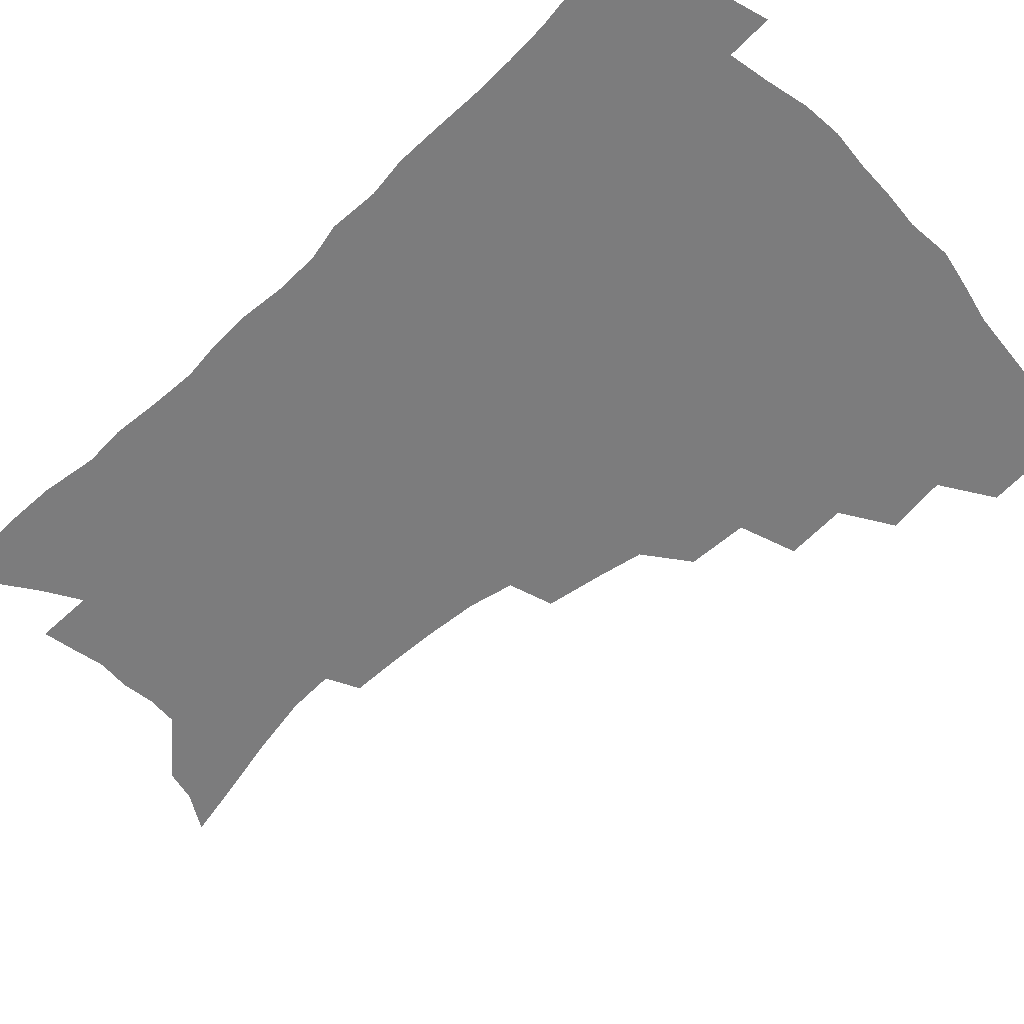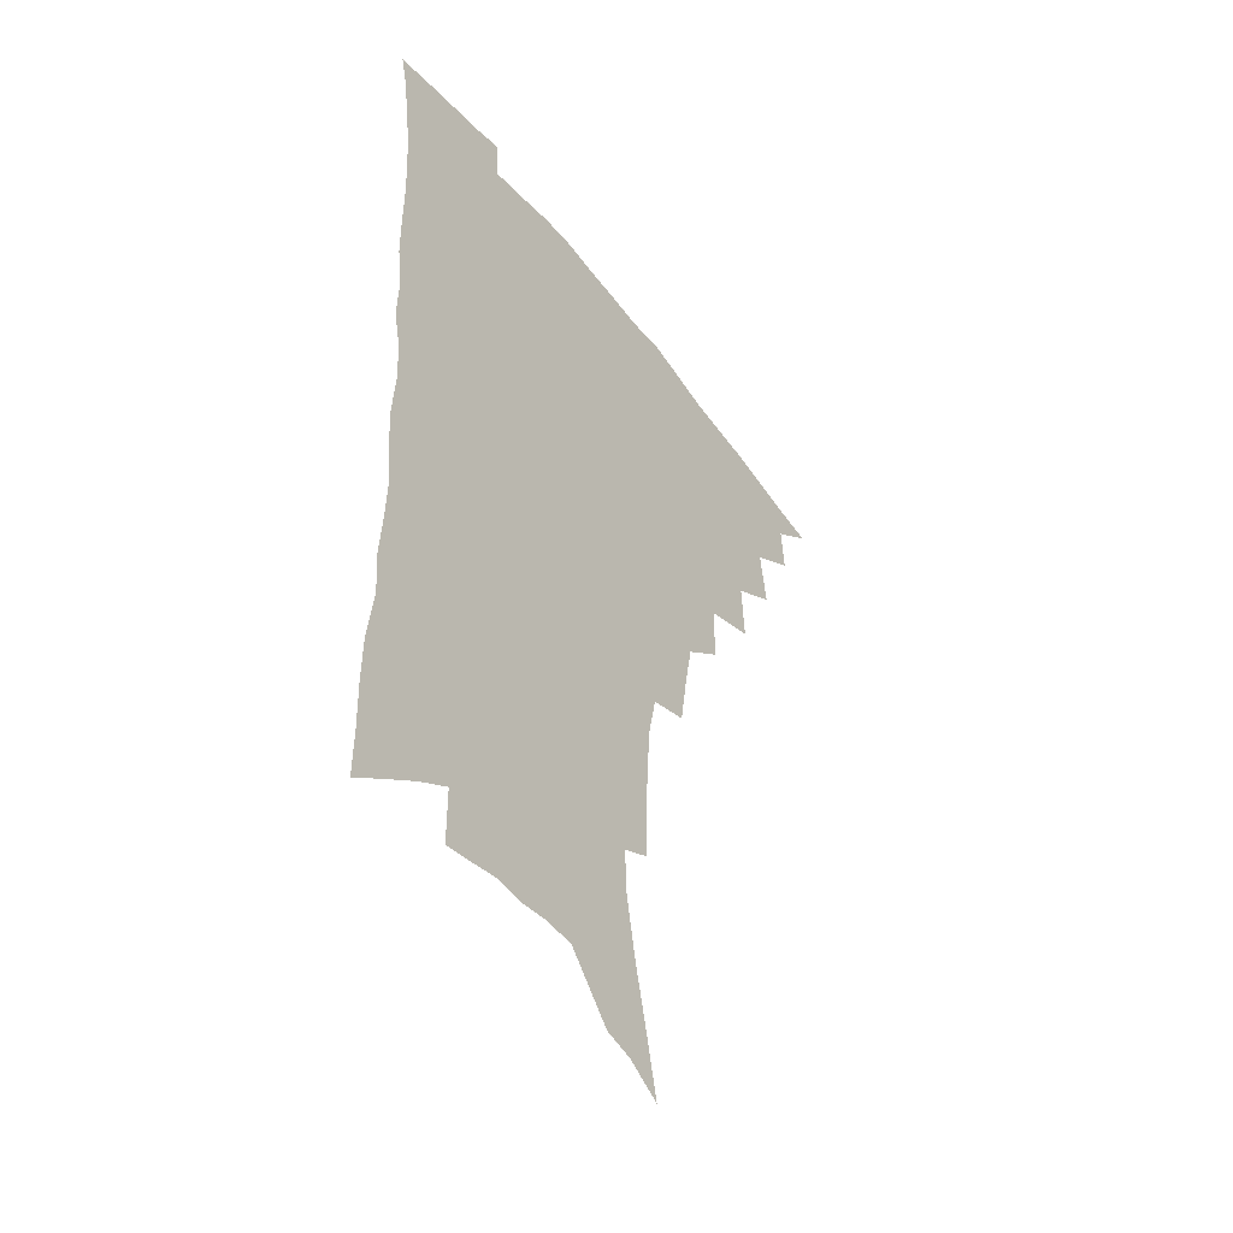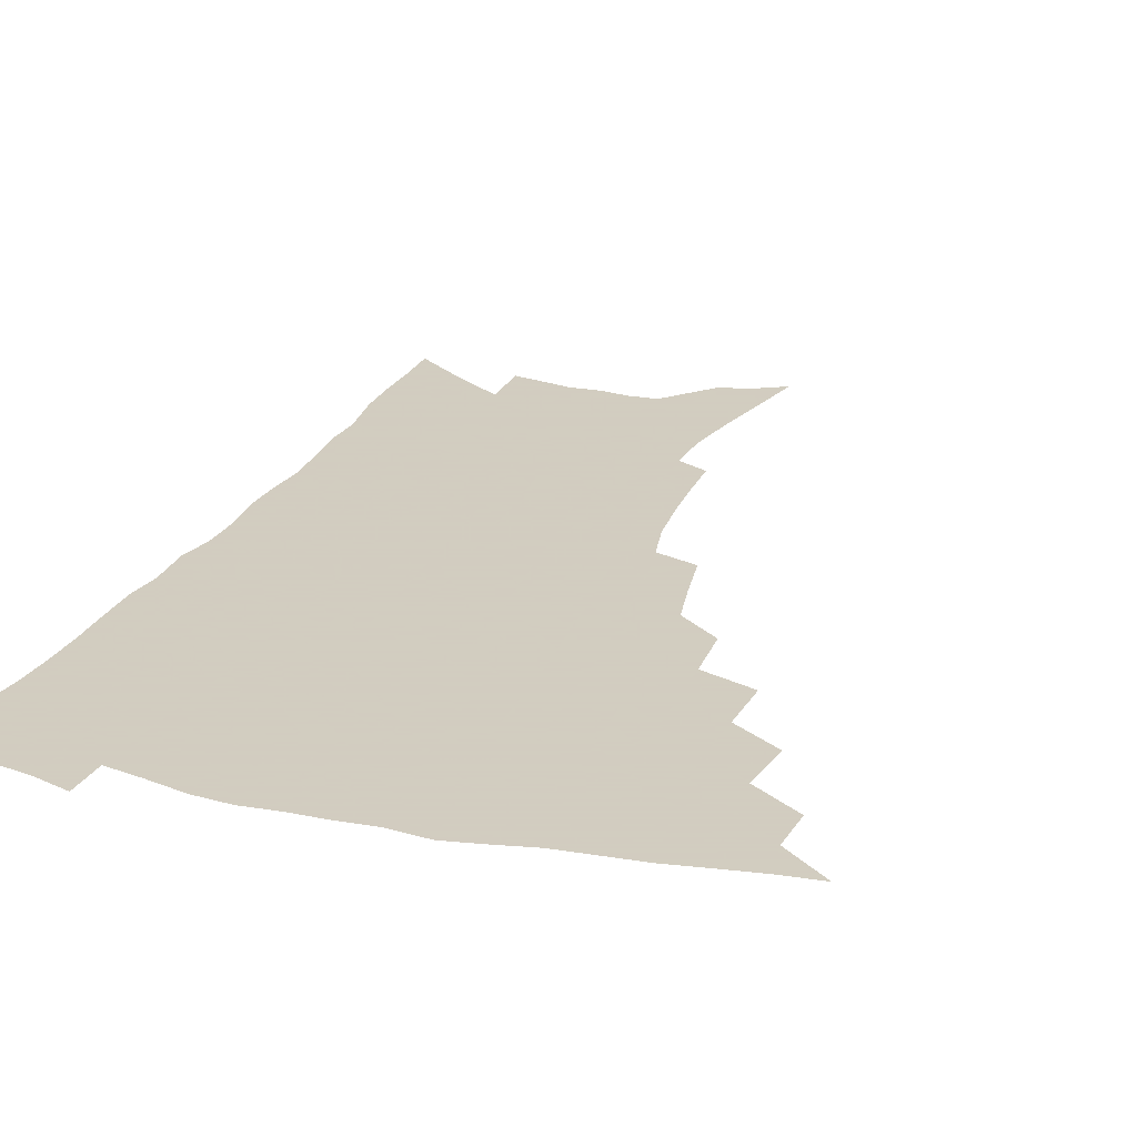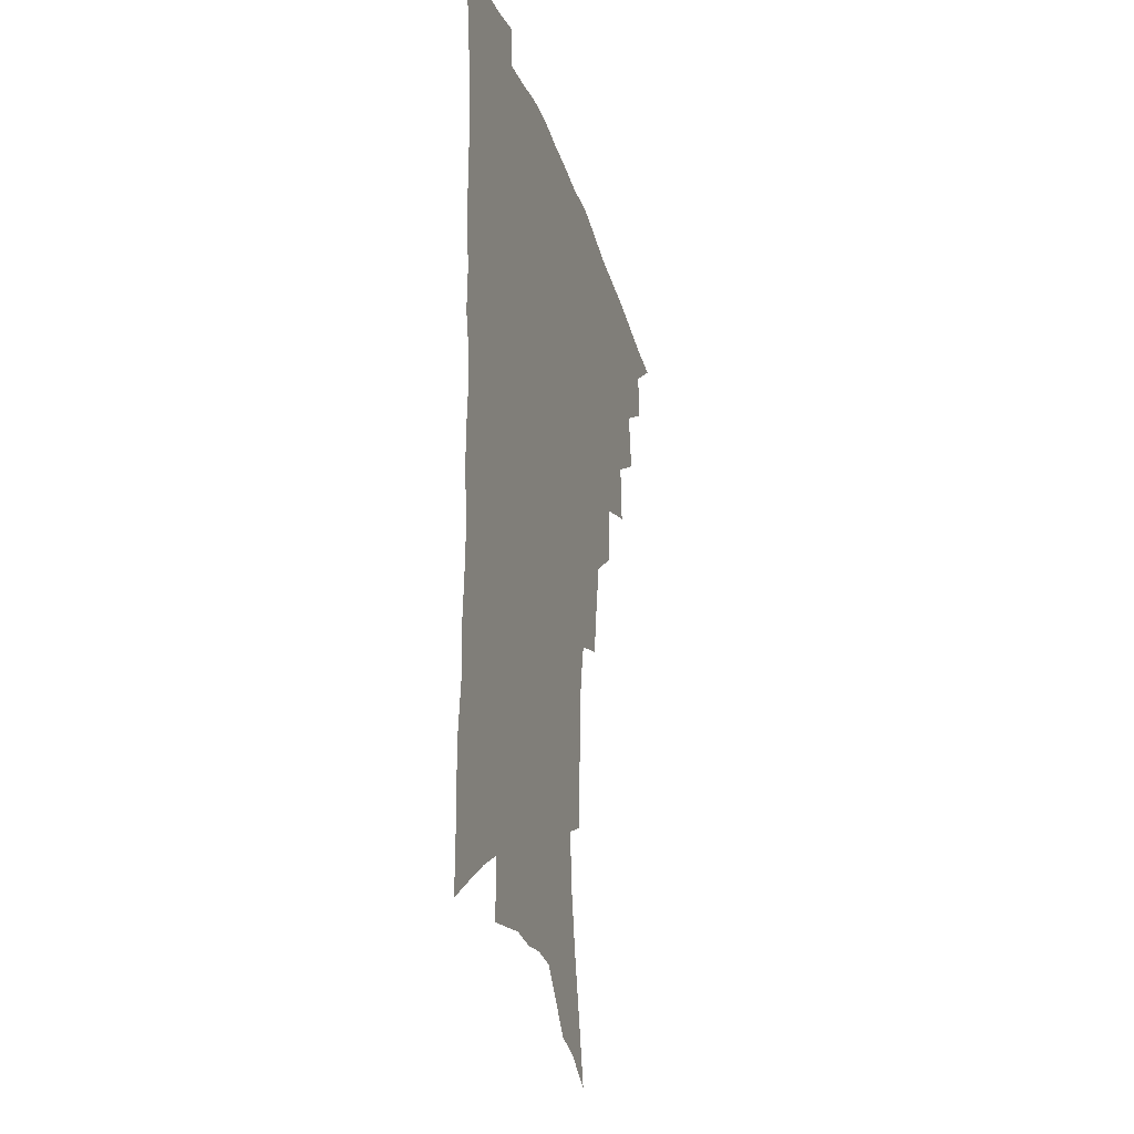
<metadata>
{"format":"obj","ext":"obj","renderer":"f3d","projection":"perspective","resolution":1024,"background":"white","views":[{"elev":-58.8,"azim":133.7,"up":"+Z"},{"elev":-46.7,"azim":125.1,"up":"+Y"},{"elev":24.3,"azim":-159.7,"up":"+Z"},{"elev":-27.0,"azim":105.6,"up":"+Y"}]}
</metadata>
<code>
v 452.3 486 0
v 468.5 454.9 0
v 470 472.5 0
v 468.3 487.7 0
v 484.3 421.3 0
v 487.5 442.8 0
v 486.7 459 0
v 485.5 474.5 0
v 483.2 490.2 0
v 501.5 387.6 0
v 502.9 409.7 0
v 504.1 429.4 0
v 504.1 446.2 0
v 502.9 461.6 0
v 500.5 476.8 0
v 498 492.9 0
v 523.2 358.3 0
v 522.4 380.4 0
v 521.9 400.4 0
v 522 419.1 0
v 521.6 435.2 0
v 519.7 449.2 0
v 517.7 463.7 0
v 515.7 478.5 0
v 513.2 494.3 0
v 545.8 308.2 0
v 542.7 327.8 0
v 539.2 346.1 0
v 539.8 371.7 0
v 538.5 389.4 0
v 537 405.6 0
v 535.8 420.7 0
v 535.4 436.4 0
v 534.3 451.1 0
v 532.7 465.6 0
v 530.4 480.5 0
v 528.2 495.7 0
v 567.9 230 0
v 567.6 247.9 0
v 566.9 266.8 0
v 565.5 286.4 0
v 562 302.9 0
v 558.6 321.2 0
v 556.5 341 0
v 554.9 360.3 0
v 553.1 376.4 0
v 552.8 395 0
v 552.1 410.4 0
v 551.6 425.4 0
v 550.3 439.1 0
v 549.9 453.2 0
v 547.2 467.6 0
v 545 482.5 0
v 542.6 499 0
v 564 138 0
v 568.8 159.9 0
v 574.5 183.9 0
v 578.9 206.7 0
v 579.8 224.1 0
v 579.9 242.8 0
v 579.2 260.9 0
v 578.1 279.6 0
v 575.8 295.9 0
v 572.9 311.5 0
v 570.8 330.4 0
v 569 347.9 0
v 568.2 366.8 0
v 566.7 382 0
v 565.9 397.4 0
v 565.9 413.6 0
v 565.2 427.8 0
v 564.7 441.7 0
v 563.2 455.1 0
v 561.3 469.4 0
v 559.5 484.1 0
v 556.8 501.8 0
v 577.4 145.8 0
v 584.1 172.7 0
v 589.5 198.4 0
v 591.3 218.1 0
v 591.4 235.4 0
v 590.4 250.9 0
v 589.7 268.9 0
v 588.7 288.3 0
v 586.9 305.2 0
v 584.4 319.3 0
v 582.5 336.1 0
v 581.7 354.9 0
v 580.5 370.1 0
v 580 386.8 0
v 579.6 401.8 0
v 579.1 416 0
v 578.8 430.1 0
v 578.1 442.9 0
v 577.2 456.2 0
v 575.7 470.2 0
v 574 485.2 0
v 572.8 500.4 0
v 588.9 148.5 0
v 597.5 182.2 0
v 600.9 205.4 0
v 602.3 225.8 0
v 601.9 242 0
v 601.3 259.6 0
v 600.5 277.1 0
v 598.9 292.6 0
v 597.3 308.6 0
v 596 326.6 0
v 594.7 342.6 0
v 593.6 357.9 0
v 592.7 373 0
v 592.1 387.1 0
v 591.9 402.5 0
v 591.8 417.1 0
v 591.5 430.2 0
v 591.3 443.8 0
v 590.7 456.9 0
v 589.8 470.7 0
v 588.7 485 0
v 587.1 501.5 0
v 606.6 168.1 0
v 610.5 191.9 0
v 612 211.7 0
v 612.1 227.6 0
v 611.8 244.2 0
v 611.2 259.2 0
v 610.5 281.6 0
v 609.4 297.8 0
v 608.1 312.8 0
v 606.9 328.3 0
v 605.9 344.2 0
v 605.3 360 0
v 604.8 375.5 0
v 604.8 391 0
v 604.4 404 0
v 604.6 418.7 0
v 604.4 431.2 0
v 604.3 444.2 0
v 604.4 457.3 0
v 603.8 470.9 0
v 602.6 486 0
v 601.3 501.9 0
v 618.2 168.9 0
v 621 192.8 0
v 622.1 213.1 0
v 622.5 232.2 0
v 621.8 245.7 0
v 621.4 263.2 0
v 620.6 283.5 0
v 619.7 298.1 0
v 618.7 316.2 0
v 617.9 331.5 0
v 617.2 346.1 0
v 616.8 361.1 0
v 616.5 377 0
v 616.5 391.7 0
v 616.5 404.7 0
v 616.7 418.3 0
v 617.3 432.1 0
v 617.6 444.6 0
v 617.8 457.4 0
v 617.8 470.5 0
v 617.1 484.8 0
v 615.3 503.2 0
v 629.8 167.2 0
v 631.8 193.4 0
v 632.5 217.1 0
v 632.5 232.5 0
v 632.1 250.6 0
v 631.5 264.8 0
v 630.9 282.8 0
v 630.1 298.7 0
v 629.4 315.6 0
v 628.6 332.1 0
v 628.5 344.4 0
v 628 362.8 0
v 628 377.2 0
v 628.2 390.7 0
v 628.5 405 0
v 628.9 418.5 0
v 629.5 431.7 0
v 630.3 444.6 0
v 631 457.1 0
v 631.2 470.2 0
v 630.8 485.5 0
v 629.8 502 0
v 641.9 168.1 0
v 642.8 193.6 0
v 643.2 212.4 0
v 642.8 232.1 0
v 642.5 248.2 0
v 641.5 269.4 0
v 641.2 283.8 0
v 640.6 299.1 0
v 640.1 314.7 0
v 639.4 331.8 0
v 639.5 345.7 0
v 639.3 361.6 0
v 639.5 376 0
v 639.8 390 0
v 640.2 404.7 0
v 640.9 417.9 0
v 641.6 431.3 0
v 642.6 443.8 0
v 643.8 456.4 0
v 644.5 469.6 0
v 645.5 483.2 0
v 645.6 498.4 0
v 653.9 165.6 0
v 654.1 189.5 0
v 653.8 210.5 0
v 653.3 229.8 0
v 652.9 247.2 0
v 652.5 264.5 0
v 651.5 282.4 0
v 651.2 297.6 0
v 650.8 313.2 0
v 650.5 328.9 0
v 651.3 341.6 0
v 650.5 359.8 0
v 651 374 0
v 651.5 387.8 0
v 652.4 401.4 0
v 652.8 416.3 0
v 653.9 429.3 0
v 655.2 441.7 0
v 656.5 455.8 0
v 657.7 468.3 0
v 659.4 481.2 0
v 660.3 495.6 0
v 661.1 512.1 0
v 665.8 163.4 0
v 665.7 184.9 0
v 665.4 204.4 0
v 664.6 224.5 0
v 663.9 243.2 0
v 662.9 262.3 0
v 662.3 279 0
v 661.8 295.4 0
v 661.8 310.2 0
v 662.1 324.8 0
v 662.2 340.2 0
v 662.2 355.9 0
v 663 370 0
v 663.8 383.8 0
v 664.1 399.7 0
v 665.1 413.3 0
v 665.9 427.7 0
v 667.5 440.4 0
v 668.7 454.1 0
v 670.5 466.6 0
v 672.4 479.4 0
v 674.4 492.3 0
v 675.7 507.7 0
v 678.6 177.1 0
v 677.4 198.4 0
v 676.1 219.2 0
v 675.4 237.4 0
v 674.9 254.8 0
v 674 272.7 0
v 673.4 289.5 0
v 673.5 304.8 0
v 673.8 319.8 0
v 674.1 335.1 0
v 674.6 350 0
v 675.1 365.2 0
v 675.6 380.7 0
v 675.9 396.4 0
v 677.4 410 0
v 678.6 423.9 0
v 680 437.5 0
v 681 452.2 0
v 683.1 464.6 0
v 685.2 477.3 0
v 687.3 489.9 0
v 689.3 505.2 0
v 692.2 167.7 0
v 690.5 189.5 0
v 689.4 209.2 0
v 688.4 228 0
v 688 245.5 0
v 686.4 264.5 0
v 686.7 280.1 0
v 685.7 297.6 0
v 686.8 311.8 0
v 687 327.4 0
v 686.5 344.5 0
v 688.1 358.3 0
v 688.9 373.7 0
v 690.4 388.1 0
v 690.3 404.8 0
v 691.3 419.8 0
v 692.5 434.4 0
v 694.3 448.3 0
v 695.4 462.6 0
v 698 474.9 0
v 699.8 487.6 0
v 702.6 502.3 0
v 706.1 157.6 0
v 705.9 176 0
v 706.3 192.9 0
v 706 210.7 0
v 703.2 232.2 0
v 704.2 247.2 0
v 702.9 265.5 0
v 702.2 282.7 0
v 703.9 296.5 0
v 704.6 311.7 0
v 703.2 330.5 0
v 703.8 346.2 0
v 706.7 359.4 0
v 706 377.5 0
v 708.1 392.1 0
v 708.1 409 0
v 707.9 426.3 0
v 708.4 442.7 0
v 709.5 458.2 0
v 711.5 472 0
v 713.2 485.7 0
v 716.3 498.9 0
f 3 4 1
f 6 7 2
f 2 7 3
f 7 8 3
f 3 8 4
f 8 9 4
f 11 12 5
f 5 12 6
f 12 13 6
f 6 13 7
f 13 14 7
f 7 14 8
f 14 15 8
f 8 15 9
f 15 16 9
f 18 19 10
f 10 19 11
f 19 20 11
f 11 20 12
f 20 21 12
f 12 21 13
f 21 22 13
f 13 22 14
f 22 23 14
f 14 23 15
f 23 24 15
f 15 24 16
f 24 25 16
f 28 29 17
f 17 29 18
f 29 30 18
f 18 30 19
f 30 31 19
f 19 31 20
f 31 32 20
f 20 32 21
f 32 33 21
f 21 33 22
f 33 34 22
f 22 34 23
f 34 35 23
f 23 35 24
f 35 36 24
f 24 36 25
f 36 37 25
f 42 43 26
f 26 43 27
f 43 44 27
f 27 44 28
f 44 45 28
f 28 45 29
f 45 46 29
f 29 46 30
f 46 47 30
f 30 47 31
f 47 48 31
f 31 48 32
f 48 49 32
f 32 49 33
f 49 50 33
f 33 50 34
f 50 51 34
f 34 51 35
f 51 52 35
f 35 52 36
f 52 53 36
f 36 53 37
f 53 54 37
f 59 60 38
f 38 60 39
f 60 61 39
f 39 61 40
f 61 62 40
f 40 62 41
f 62 63 41
f 41 63 42
f 63 64 42
f 42 64 43
f 64 65 43
f 43 65 44
f 65 66 44
f 44 66 45
f 66 67 45
f 45 67 46
f 67 68 46
f 46 68 47
f 68 69 47
f 47 69 48
f 69 70 48
f 48 70 49
f 70 71 49
f 49 71 50
f 71 72 50
f 50 72 51
f 72 73 51
f 51 73 52
f 73 74 52
f 52 74 53
f 74 75 53
f 53 75 54
f 75 76 54
f 55 77 56
f 77 78 56
f 56 78 57
f 78 79 57
f 57 79 58
f 79 80 58
f 58 80 59
f 80 81 59
f 59 81 60
f 81 82 60
f 60 82 61
f 82 83 61
f 61 83 62
f 83 84 62
f 62 84 63
f 84 85 63
f 63 85 64
f 85 86 64
f 64 86 65
f 86 87 65
f 65 87 66
f 87 88 66
f 66 88 67
f 88 89 67
f 67 89 68
f 89 90 68
f 68 90 69
f 90 91 69
f 69 91 70
f 91 92 70
f 70 92 71
f 92 93 71
f 71 93 72
f 93 94 72
f 72 94 73
f 94 95 73
f 73 95 74
f 95 96 74
f 74 96 75
f 96 97 75
f 75 97 76
f 97 98 76
f 77 99 78
f 99 100 78
f 78 100 79
f 100 101 79
f 79 101 80
f 101 102 80
f 80 102 81
f 102 103 81
f 81 103 82
f 103 104 82
f 82 104 83
f 104 105 83
f 83 105 84
f 105 106 84
f 84 106 85
f 106 107 85
f 85 107 86
f 107 108 86
f 86 108 87
f 108 109 87
f 87 109 88
f 109 110 88
f 88 110 89
f 110 111 89
f 89 111 90
f 111 112 90
f 90 112 91
f 112 113 91
f 91 113 92
f 113 114 92
f 92 114 93
f 114 115 93
f 93 115 94
f 115 116 94
f 94 116 95
f 116 117 95
f 95 117 96
f 117 118 96
f 96 118 97
f 118 119 97
f 97 119 98
f 119 120 98
f 99 121 100
f 121 122 100
f 100 122 101
f 122 123 101
f 101 123 102
f 123 124 102
f 102 124 103
f 124 125 103
f 103 125 104
f 125 126 104
f 104 126 105
f 126 127 105
f 105 127 106
f 127 128 106
f 106 128 107
f 128 129 107
f 107 129 108
f 129 130 108
f 108 130 109
f 130 131 109
f 109 131 110
f 131 132 110
f 110 132 111
f 132 133 111
f 111 133 112
f 133 134 112
f 112 134 113
f 134 135 113
f 113 135 114
f 135 136 114
f 114 136 115
f 136 137 115
f 115 137 116
f 137 138 116
f 116 138 117
f 138 139 117
f 117 139 118
f 139 140 118
f 118 140 119
f 140 141 119
f 119 141 120
f 141 142 120
f 121 143 122
f 143 144 122
f 122 144 123
f 144 145 123
f 123 145 124
f 145 146 124
f 124 146 125
f 146 147 125
f 125 147 126
f 147 148 126
f 126 148 127
f 148 149 127
f 127 149 128
f 149 150 128
f 128 150 129
f 150 151 129
f 129 151 130
f 151 152 130
f 130 152 131
f 152 153 131
f 131 153 132
f 153 154 132
f 132 154 133
f 154 155 133
f 133 155 134
f 155 156 134
f 134 156 135
f 156 157 135
f 135 157 136
f 157 158 136
f 136 158 137
f 158 159 137
f 137 159 138
f 159 160 138
f 138 160 139
f 160 161 139
f 139 161 140
f 161 162 140
f 140 162 141
f 162 163 141
f 141 163 142
f 163 164 142
f 143 165 144
f 165 166 144
f 144 166 145
f 166 167 145
f 145 167 146
f 167 168 146
f 146 168 147
f 168 169 147
f 147 169 148
f 169 170 148
f 148 170 149
f 170 171 149
f 149 171 150
f 171 172 150
f 150 172 151
f 172 173 151
f 151 173 152
f 173 174 152
f 152 174 153
f 174 175 153
f 153 175 154
f 175 176 154
f 154 176 155
f 176 177 155
f 155 177 156
f 177 178 156
f 156 178 157
f 178 179 157
f 157 179 158
f 179 180 158
f 158 180 159
f 180 181 159
f 159 181 160
f 181 182 160
f 160 182 161
f 182 183 161
f 161 183 162
f 183 184 162
f 162 184 163
f 184 185 163
f 163 185 164
f 185 186 164
f 165 187 166
f 187 188 166
f 166 188 167
f 188 189 167
f 167 189 168
f 189 190 168
f 168 190 169
f 190 191 169
f 169 191 170
f 191 192 170
f 170 192 171
f 192 193 171
f 171 193 172
f 193 194 172
f 172 194 173
f 194 195 173
f 173 195 174
f 195 196 174
f 174 196 175
f 196 197 175
f 175 197 176
f 197 198 176
f 176 198 177
f 198 199 177
f 177 199 178
f 199 200 178
f 178 200 179
f 200 201 179
f 179 201 180
f 201 202 180
f 180 202 181
f 202 203 181
f 181 203 182
f 203 204 182
f 182 204 183
f 204 205 183
f 183 205 184
f 205 206 184
f 184 206 185
f 206 207 185
f 185 207 186
f 207 208 186
f 187 209 188
f 209 210 188
f 188 210 189
f 210 211 189
f 189 211 190
f 211 212 190
f 190 212 191
f 212 213 191
f 191 213 192
f 213 214 192
f 192 214 193
f 214 215 193
f 193 215 194
f 215 216 194
f 194 216 195
f 216 217 195
f 195 217 196
f 217 218 196
f 196 218 197
f 218 219 197
f 197 219 198
f 219 220 198
f 198 220 199
f 220 221 199
f 199 221 200
f 221 222 200
f 200 222 201
f 222 223 201
f 201 223 202
f 223 224 202
f 202 224 203
f 224 225 203
f 203 225 204
f 225 226 204
f 204 226 205
f 226 227 205
f 205 227 206
f 227 228 206
f 206 228 207
f 228 229 207
f 207 229 208
f 229 230 208
f 209 232 210
f 232 233 210
f 210 233 211
f 233 234 211
f 211 234 212
f 234 235 212
f 212 235 213
f 235 236 213
f 213 236 214
f 236 237 214
f 214 237 215
f 237 238 215
f 215 238 216
f 238 239 216
f 216 239 217
f 239 240 217
f 217 240 218
f 240 241 218
f 218 241 219
f 241 242 219
f 219 242 220
f 242 243 220
f 220 243 221
f 243 244 221
f 221 244 222
f 244 245 222
f 222 245 223
f 245 246 223
f 223 246 224
f 246 247 224
f 224 247 225
f 247 248 225
f 225 248 226
f 248 249 226
f 226 249 227
f 249 250 227
f 227 250 228
f 250 251 228
f 228 251 229
f 251 252 229
f 229 252 230
f 252 253 230
f 230 253 231
f 253 254 231
f 233 255 234
f 255 256 234
f 234 256 235
f 256 257 235
f 235 257 236
f 257 258 236
f 236 258 237
f 258 259 237
f 237 259 238
f 259 260 238
f 238 260 239
f 260 261 239
f 239 261 240
f 261 262 240
f 240 262 241
f 262 263 241
f 241 263 242
f 263 264 242
f 242 264 243
f 264 265 243
f 243 265 244
f 265 266 244
f 244 266 245
f 266 267 245
f 245 267 246
f 267 268 246
f 246 268 247
f 268 269 247
f 247 269 248
f 269 270 248
f 248 270 249
f 270 271 249
f 249 271 250
f 271 272 250
f 250 272 251
f 272 273 251
f 251 273 252
f 273 274 252
f 252 274 253
f 274 275 253
f 253 275 254
f 275 276 254
f 255 277 256
f 277 278 256
f 256 278 257
f 278 279 257
f 257 279 258
f 279 280 258
f 258 280 259
f 280 281 259
f 259 281 260
f 281 282 260
f 260 282 261
f 282 283 261
f 261 283 262
f 283 284 262
f 262 284 263
f 284 285 263
f 263 285 264
f 285 286 264
f 264 286 265
f 286 287 265
f 265 287 266
f 287 288 266
f 266 288 267
f 288 289 267
f 267 289 268
f 289 290 268
f 268 290 269
f 290 291 269
f 269 291 270
f 291 292 270
f 270 292 271
f 292 293 271
f 271 293 272
f 293 294 272
f 272 294 273
f 294 295 273
f 273 295 274
f 295 296 274
f 274 296 275
f 296 297 275
f 275 297 276
f 297 298 276
f 277 299 278
f 299 300 278
f 278 300 279
f 300 301 279
f 279 301 280
f 301 302 280
f 280 302 281
f 302 303 281
f 281 303 282
f 303 304 282
f 282 304 283
f 304 305 283
f 283 305 284
f 305 306 284
f 284 306 285
f 306 307 285
f 285 307 286
f 307 308 286
f 286 308 287
f 308 309 287
f 287 309 288
f 309 310 288
f 288 310 289
f 310 311 289
f 289 311 290
f 311 312 290
f 290 312 291
f 312 313 291
f 291 313 292
f 313 314 292
f 292 314 293
f 314 315 293
f 293 315 294
f 315 316 294
f 294 316 295
f 316 317 295
f 295 317 296
f 317 318 296
f 296 318 297
f 318 319 297
f 297 319 298
f 319 320 298

</code>
